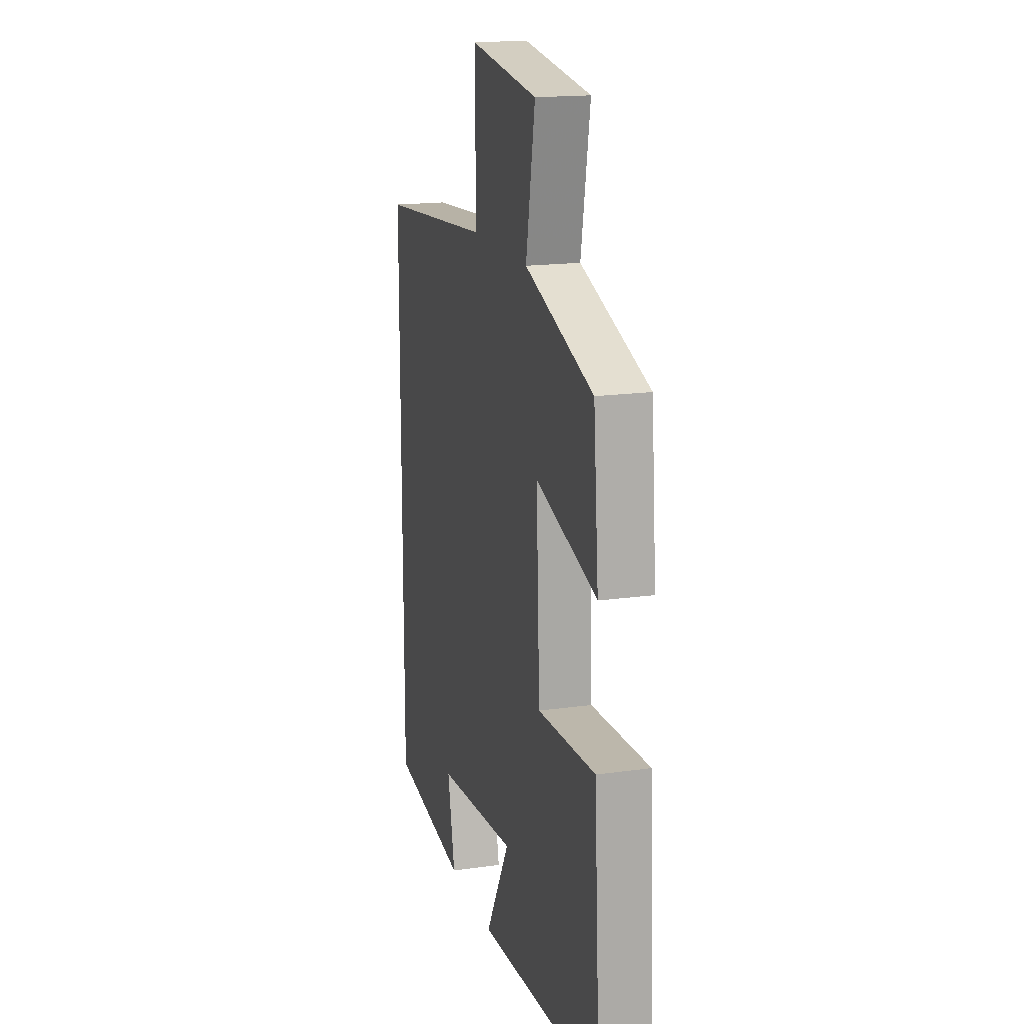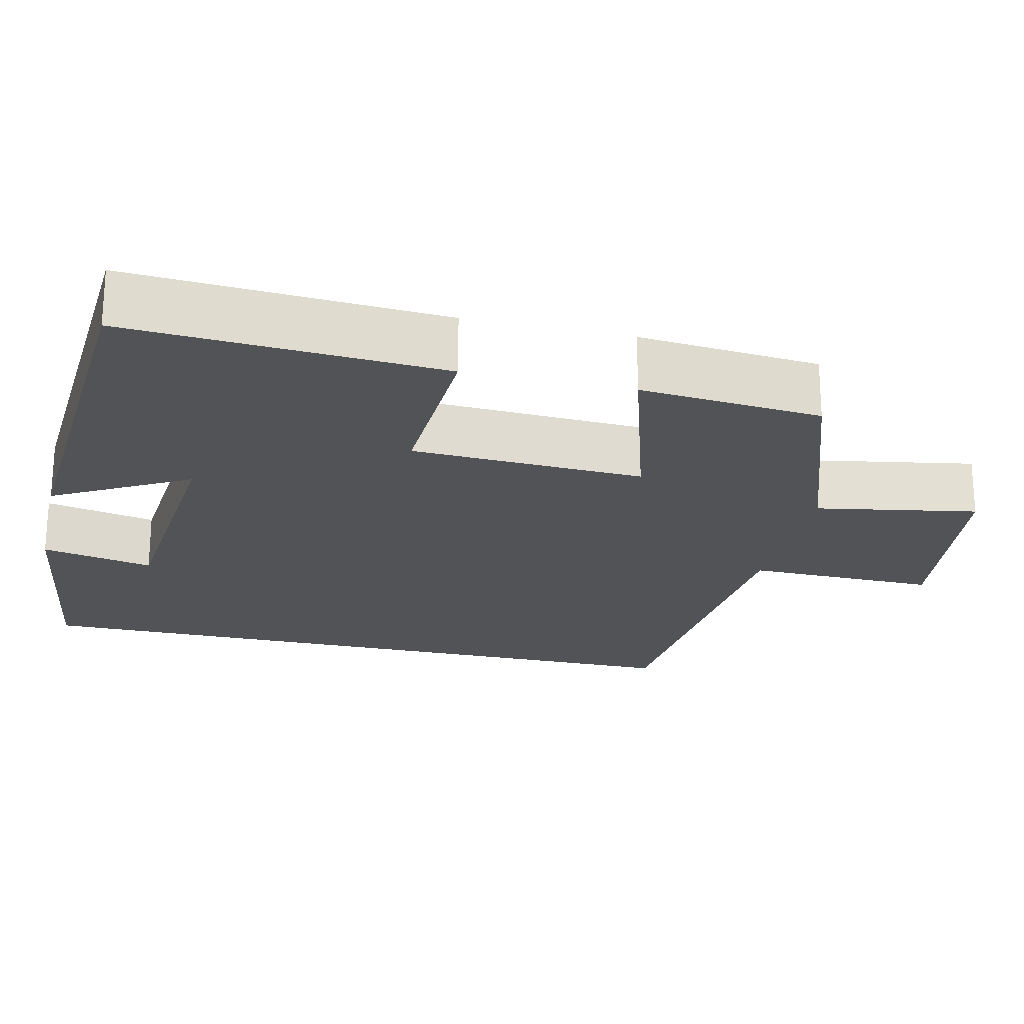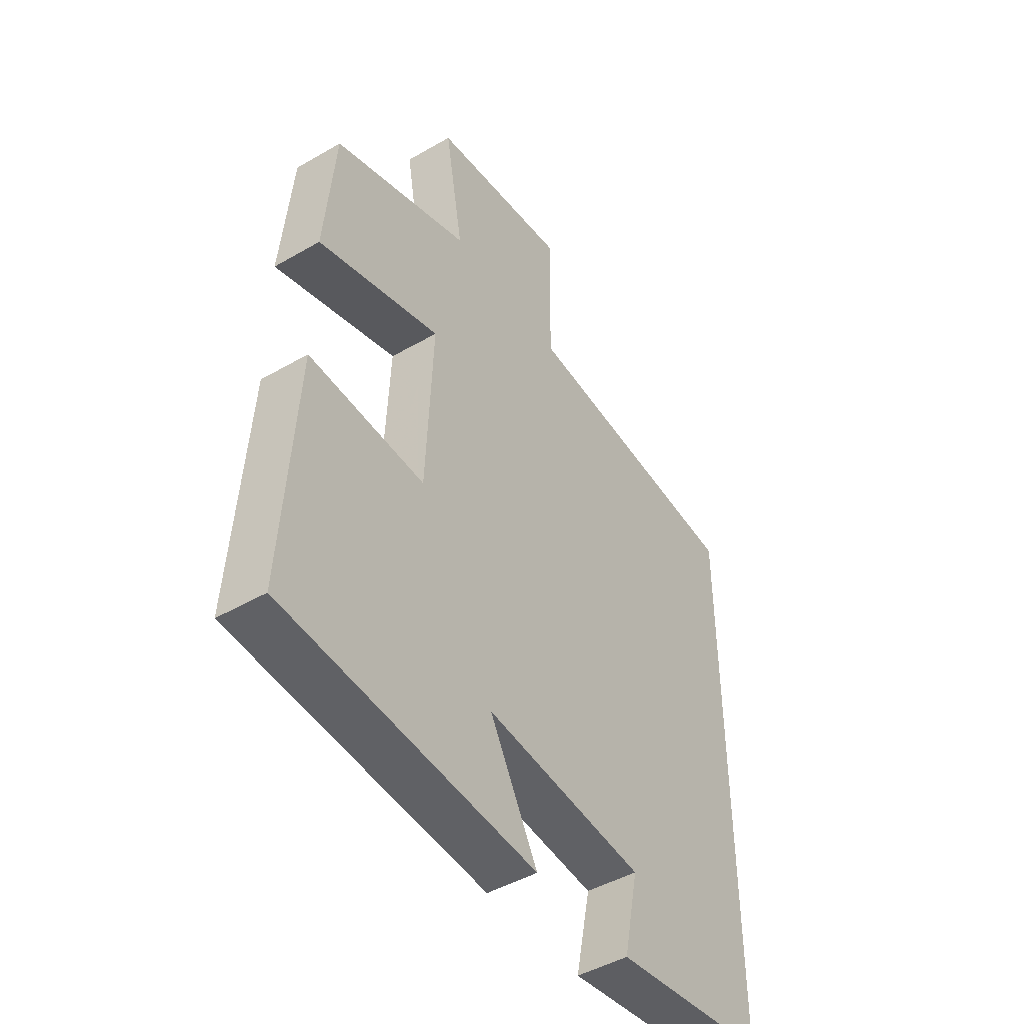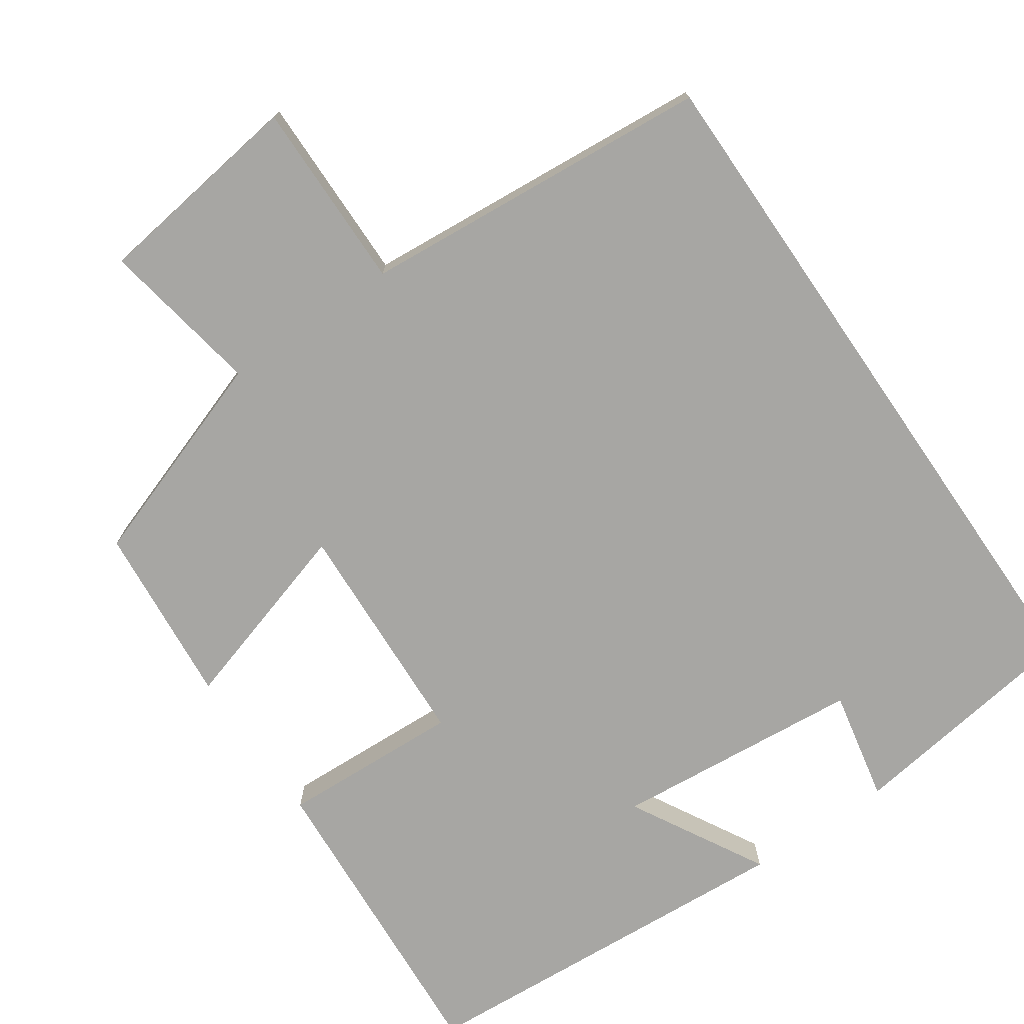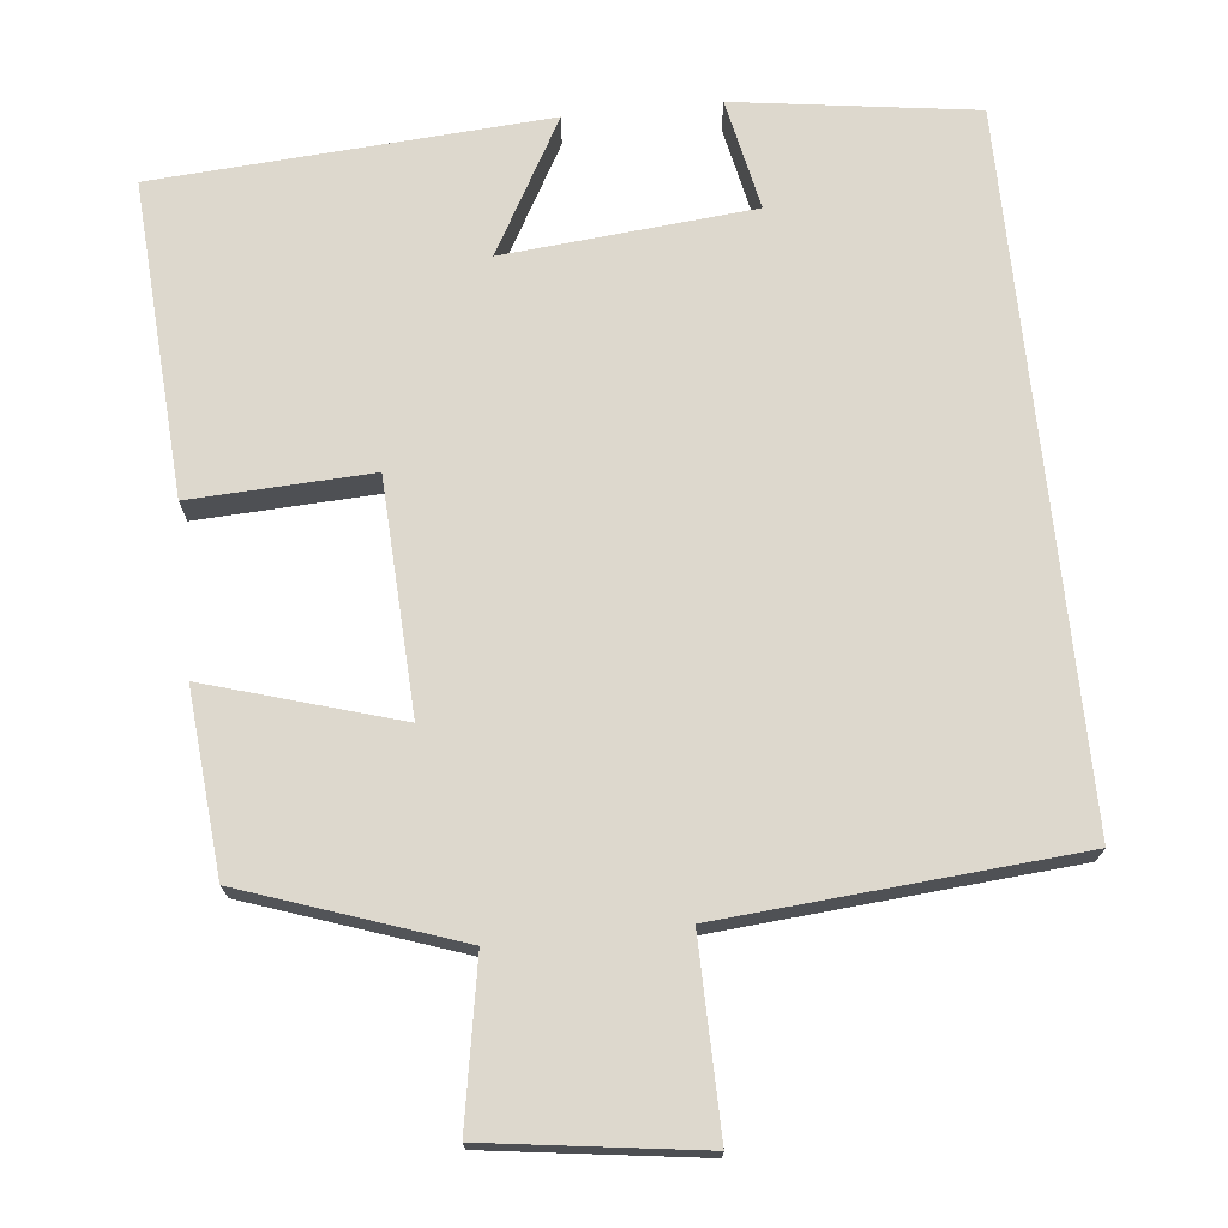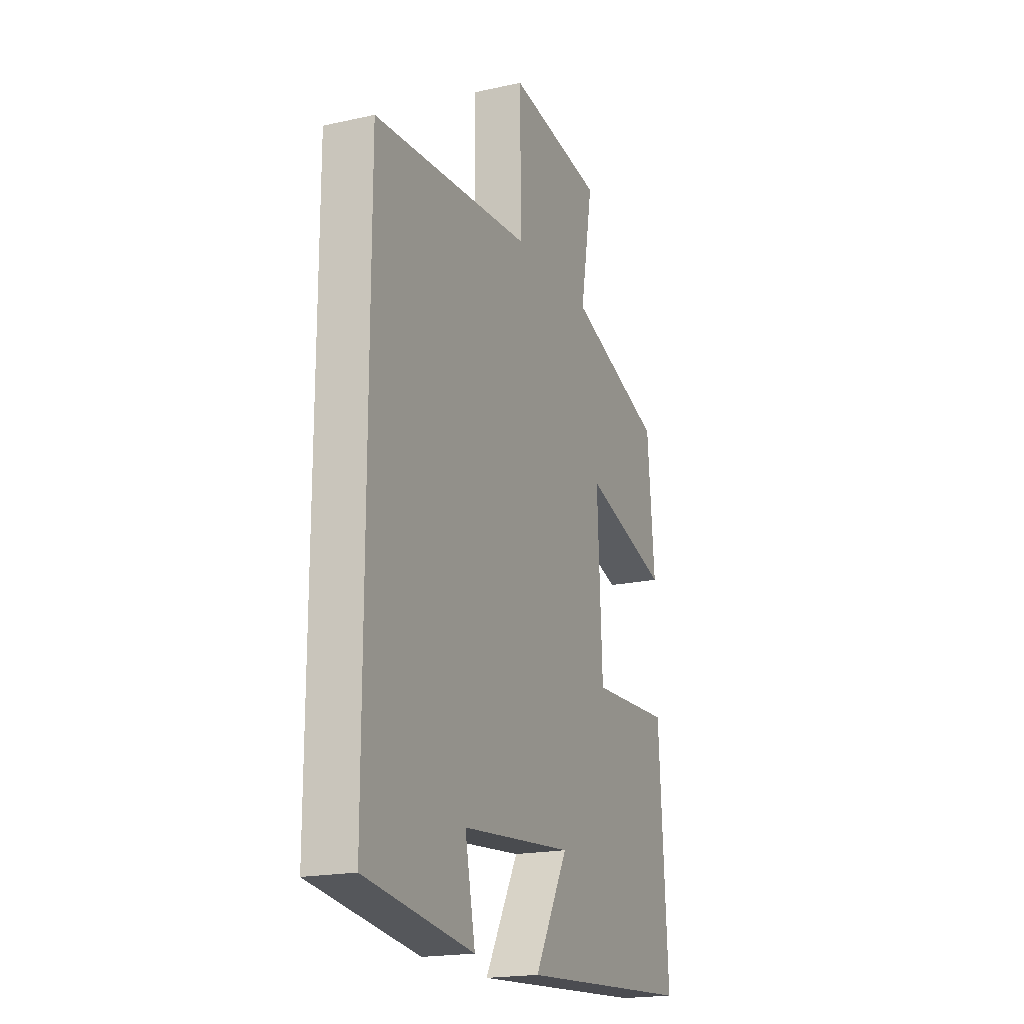
<metadata>
{"format":"obj","ext":"obj","renderer":"f3d","projection":"perspective","resolution":1024,"background":"white","views":[{"elev":17.2,"azim":-105.8,"up":"+Z"},{"elev":-22.4,"azim":-103.0,"up":"+Y"},{"elev":-46.3,"azim":-56.5,"up":"+Z"},{"elev":-74.1,"azim":34.6,"up":"+Y"},{"elev":72.2,"azim":-5.9,"up":"+Y"},{"elev":-19.2,"azim":112.7,"up":"+Z"}]}
</metadata>
<code>
v -0.526 0.07 -0.465
v -0.5 0.07 -0.053
v -0.264 0.07 -0.064
v -0.25 0.07 0.24
v -0.5 0.07 0.165
v -0.479 0.07 0.403
v -0.2 0.07 0.5
v -0.237 0.07 0.71
v 0.041 0.07 0.748
v 0.038 0.07 0.5
v 0.5 0.07 0.462
v 0.5 0.07 -0.456
v 0.185 0.07 -0.5
v 0.215 0.07 -0.354
v -0.111 0.07 -0.324
v -0.013 0.07 -0.5
v -0.526 0 -0.465
v -0.5 0 -0.053
v -0.264 0 -0.064
v -0.25 0 0.24
v -0.5 0 0.165
v -0.479 0 0.403
v -0.2 0 0.5
v -0.237 0 0.71
v 0.041 0 0.748
v 0.038 0 0.5
v 0.5 0 0.462
v 0.5 0 -0.456
v 0.185 0 -0.5
v 0.215 0 -0.354
v -0.111 0 -0.324
v -0.013 0 -0.5
f 15 16 1 2
f 14 15 2 3
f 11 12 13 14
f 10 11 14 3
f 7 8 9 10
f 7 10 3 4
f 4 5 6 7
f 18 17 32 31
f 19 18 31 30
f 30 29 28 27
f 19 30 27 26
f 26 25 24 23
f 20 19 26 23
f 23 22 21 20
f 1 17 18 2
f 2 18 19 3
f 3 19 20 4
f 4 20 21 5
f 5 21 22 6
f 6 22 23 7
f 7 23 24 8
f 8 24 25 9
f 9 25 26 10
f 10 26 27 11
f 11 27 28 12
f 12 28 29 13
f 13 29 30 14
f 14 30 31 15
f 15 31 32 16
f 16 32 17 1

</code>
